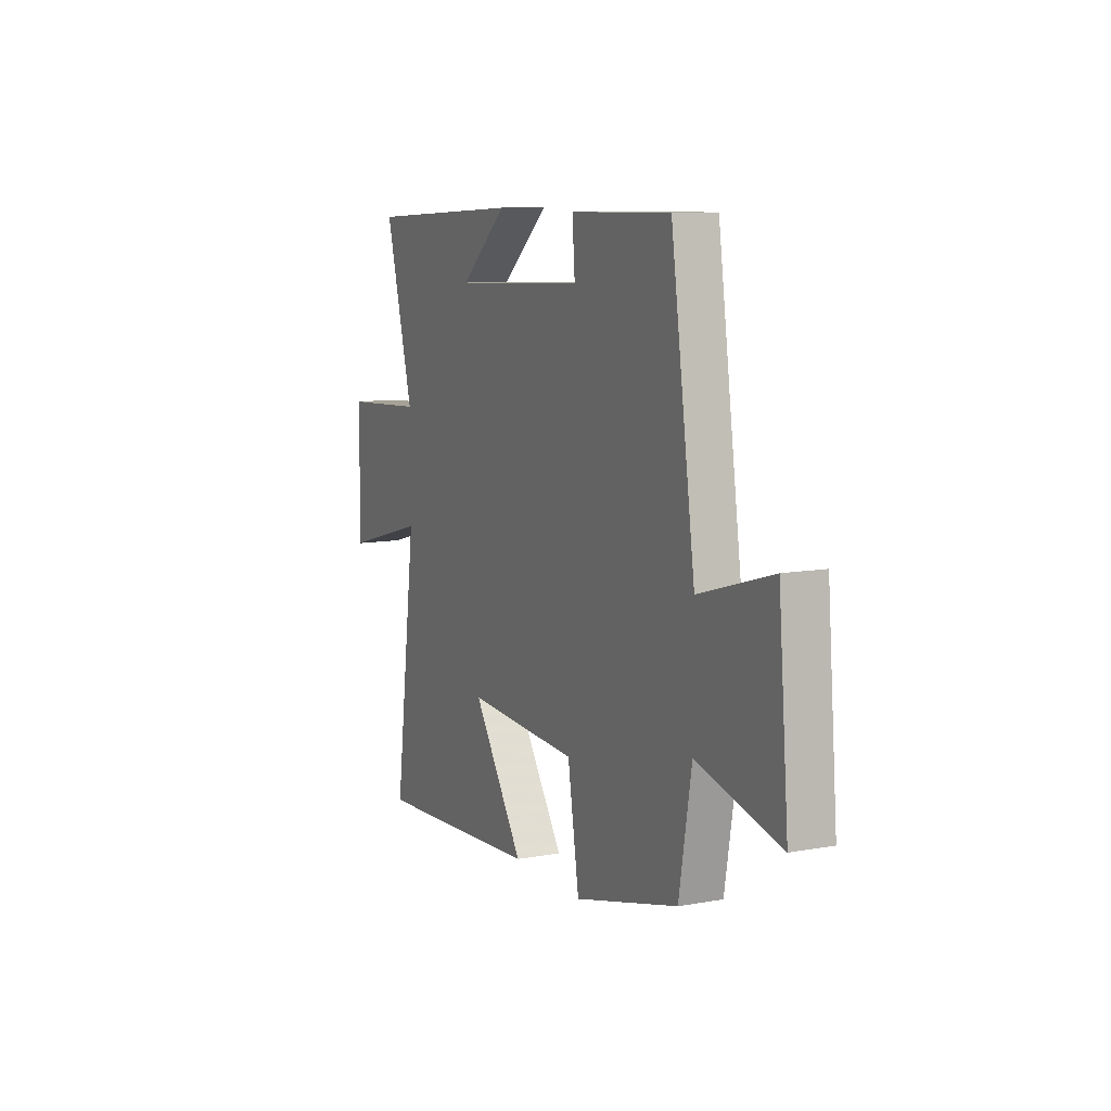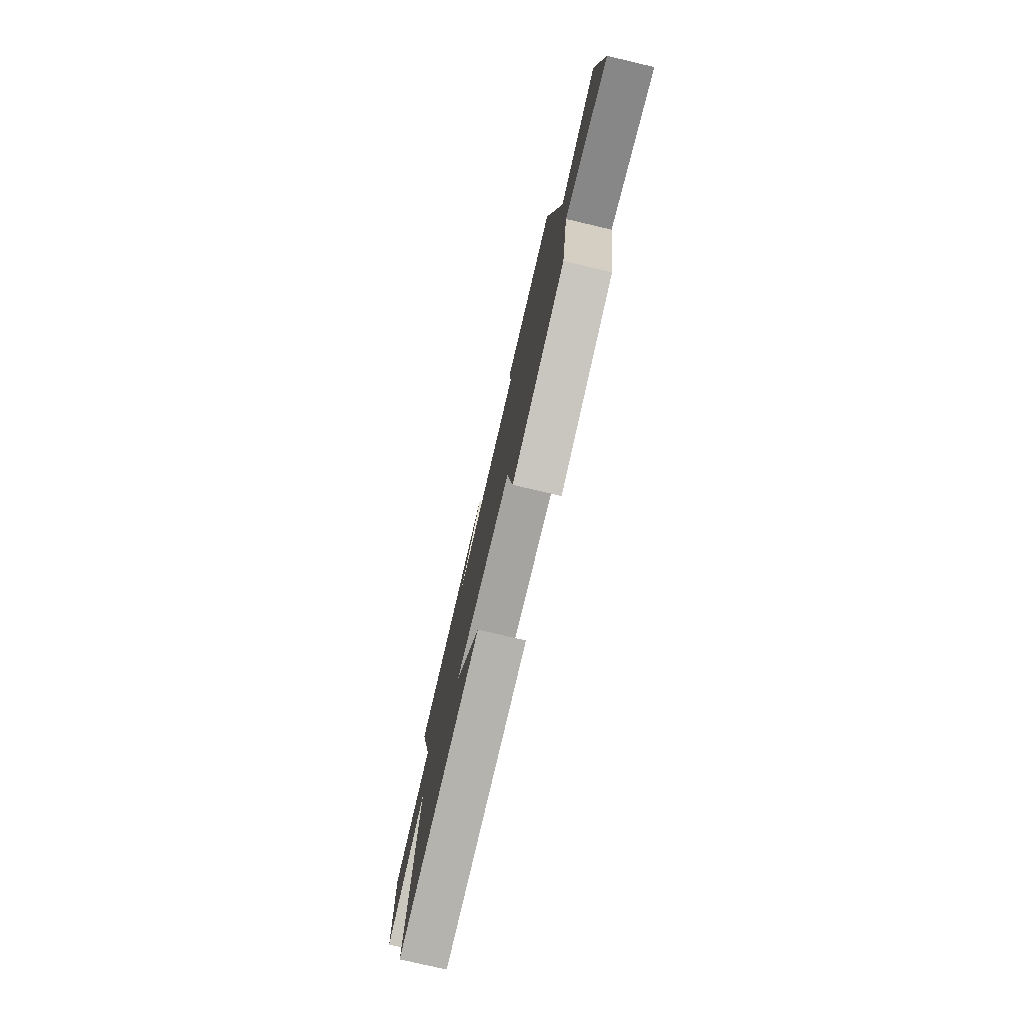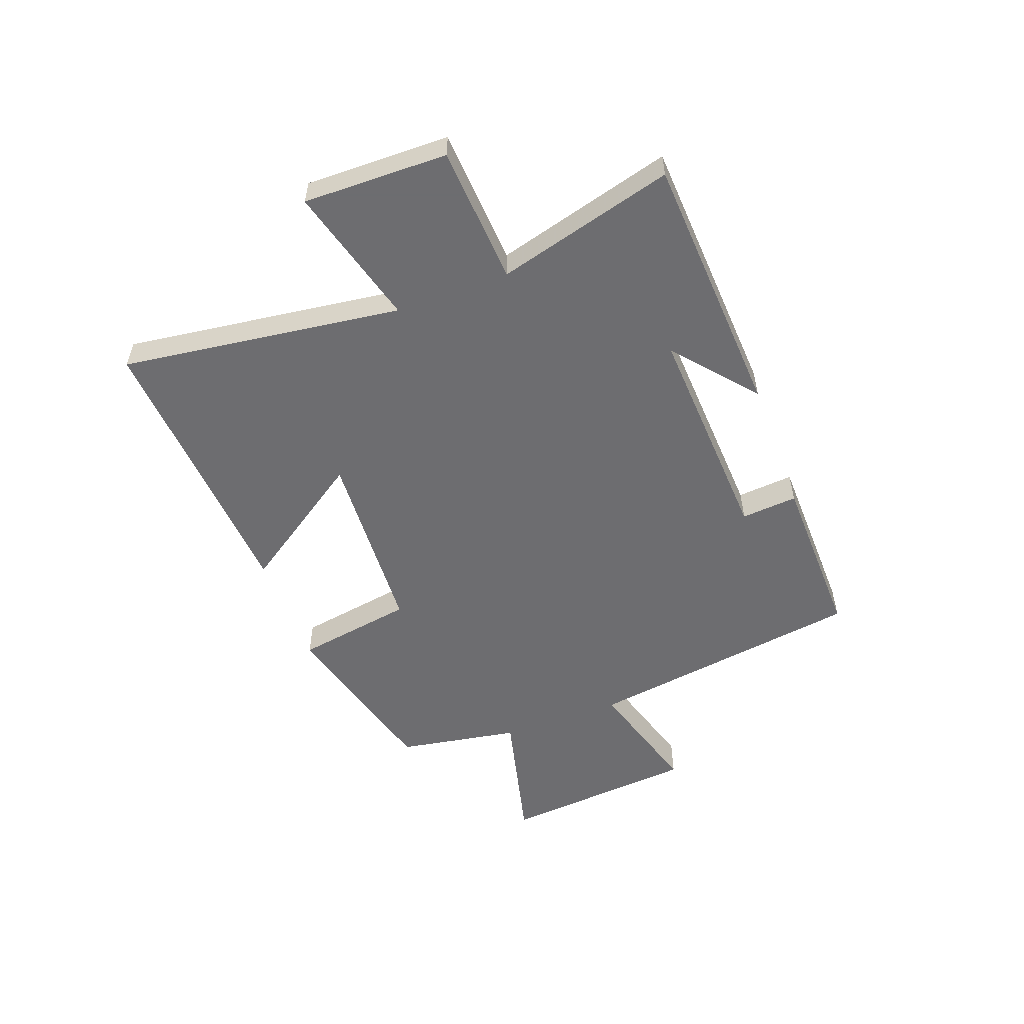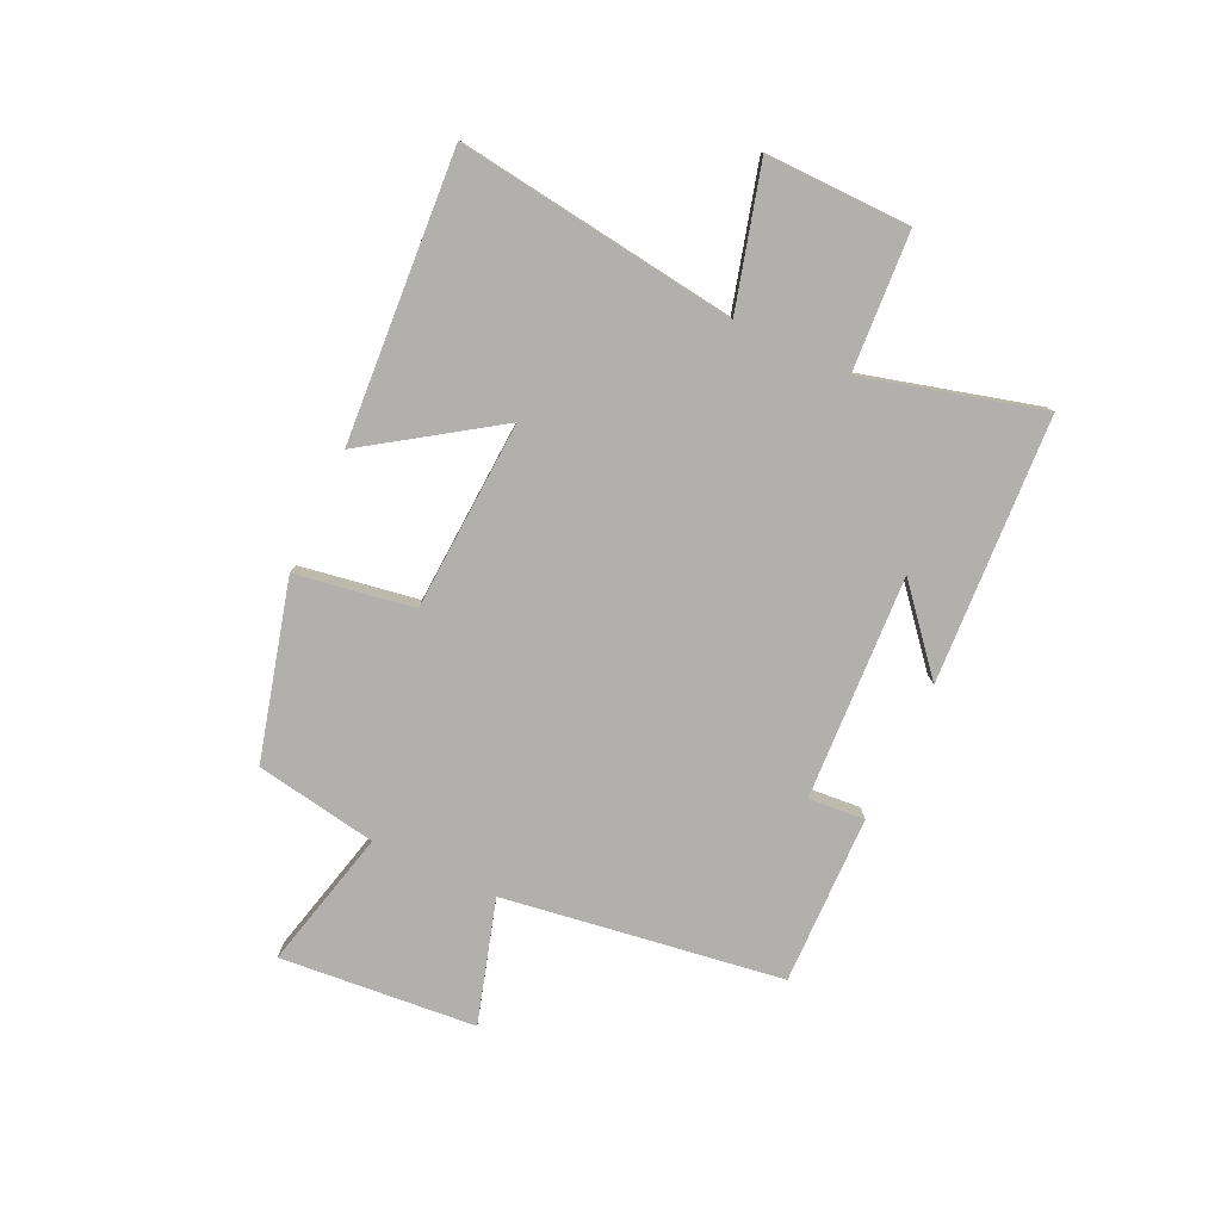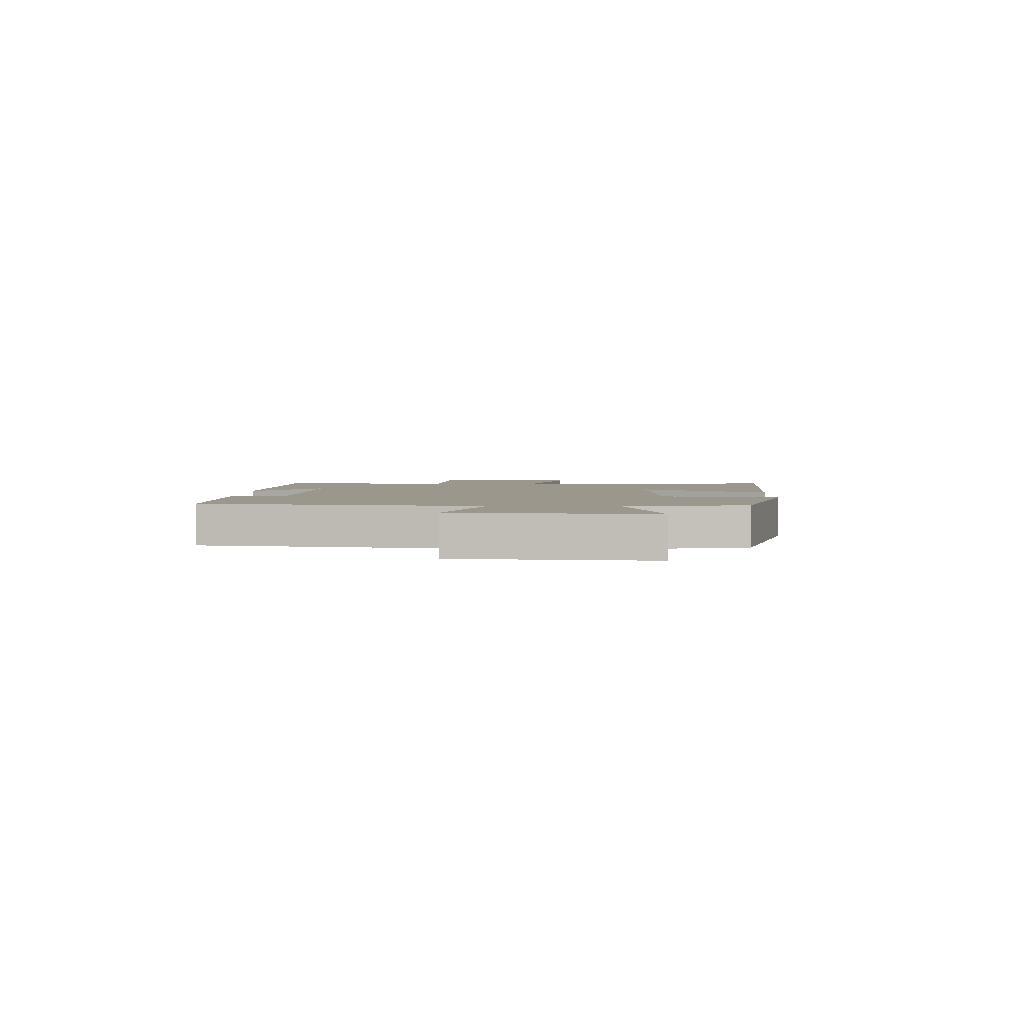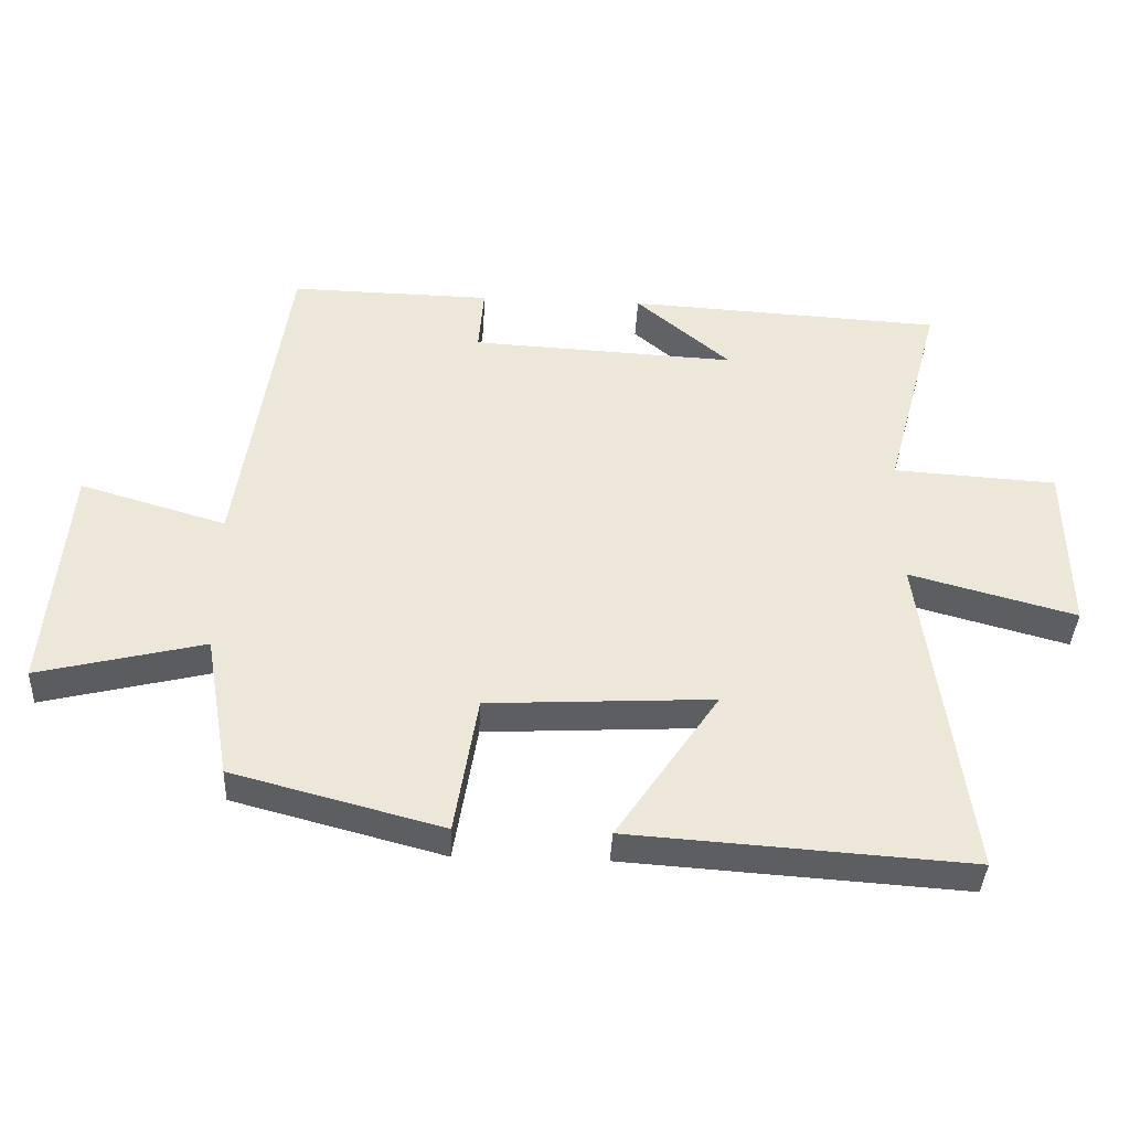
<metadata>
{"format":"obj","ext":"obj","renderer":"f3d","projection":"perspective","resolution":1024,"background":"white","views":[{"elev":9.9,"azim":64.9,"up":"+Z"},{"elev":-76.3,"azim":76.8,"up":"+Z"},{"elev":-54.1,"azim":-69.6,"up":"+Y"},{"elev":-78.7,"azim":-115.1,"up":"+Y"},{"elev":2.9,"azim":91.3,"up":"+Y"},{"elev":-38.8,"azim":177.2,"up":"+Z"}]}
</metadata>
<code>
v 0.463 0.07 -0.418
v 0.153 0.07 -0.5
v 0.119 0.07 -0.293
v -0.215 0.07 -0.275
v -0.063 0.07 -0.5
v -0.566 0.07 -0.534
v -0.5 0.07 -0.04
v -0.747 0.07 -0.107
v -0.743 0.07 0.147
v -0.5 0.07 0.162
v -0.584 0.07 0.474
v -0.116 0.07 0.5
v -0.256 0.07 0.381
v 0.138 0.07 0.401
v 0.13 0.07 0.5
v 0.428 0.07 0.506
v 0.5 0.07 0.016
v 0.716 0.07 0.08
v 0.746 0.07 -0.264
v 0.5 0.07 -0.204
v 0.463 0 -0.418
v 0.153 0 -0.5
v 0.119 0 -0.293
v -0.215 0 -0.275
v -0.063 0 -0.5
v -0.566 0 -0.534
v -0.5 0 -0.04
v -0.747 0 -0.107
v -0.743 0 0.147
v -0.5 0 0.162
v -0.584 0 0.474
v -0.116 0 0.5
v -0.256 0 0.381
v 0.138 0 0.401
v 0.13 0 0.5
v 0.428 0 0.506
v 0.5 0 0.016
v 0.716 0 0.08
v 0.746 0 -0.264
v 0.5 0 -0.204
f 17 18 19 20
f 17 20 1
f 16 17 1
f 15 16 1
f 14 15 1
f 13 14 1
f 11 12 13
f 10 11 13 1
f 7 8 9 10
f 7 10 1
f 4 5 6 7
f 3 4 7
f 3 7 1
f 1 2 3
f 40 39 38 37
f 21 40 37
f 21 37 36
f 21 36 35
f 21 35 34
f 21 34 33
f 33 32 31
f 21 33 31 30
f 30 29 28 27
f 21 30 27
f 27 26 25 24
f 27 24 23
f 21 27 23
f 23 22 21
f 1 21 22 2
f 2 22 23 3
f 3 23 24 4
f 4 24 25 5
f 5 25 26 6
f 6 26 27 7
f 7 27 28 8
f 8 28 29 9
f 9 29 30 10
f 10 30 31 11
f 11 31 32 12
f 12 32 33 13
f 13 33 34 14
f 14 34 35 15
f 15 35 36 16
f 16 36 37 17
f 17 37 38 18
f 18 38 39 19
f 19 39 40 20
f 20 40 21 1

</code>
